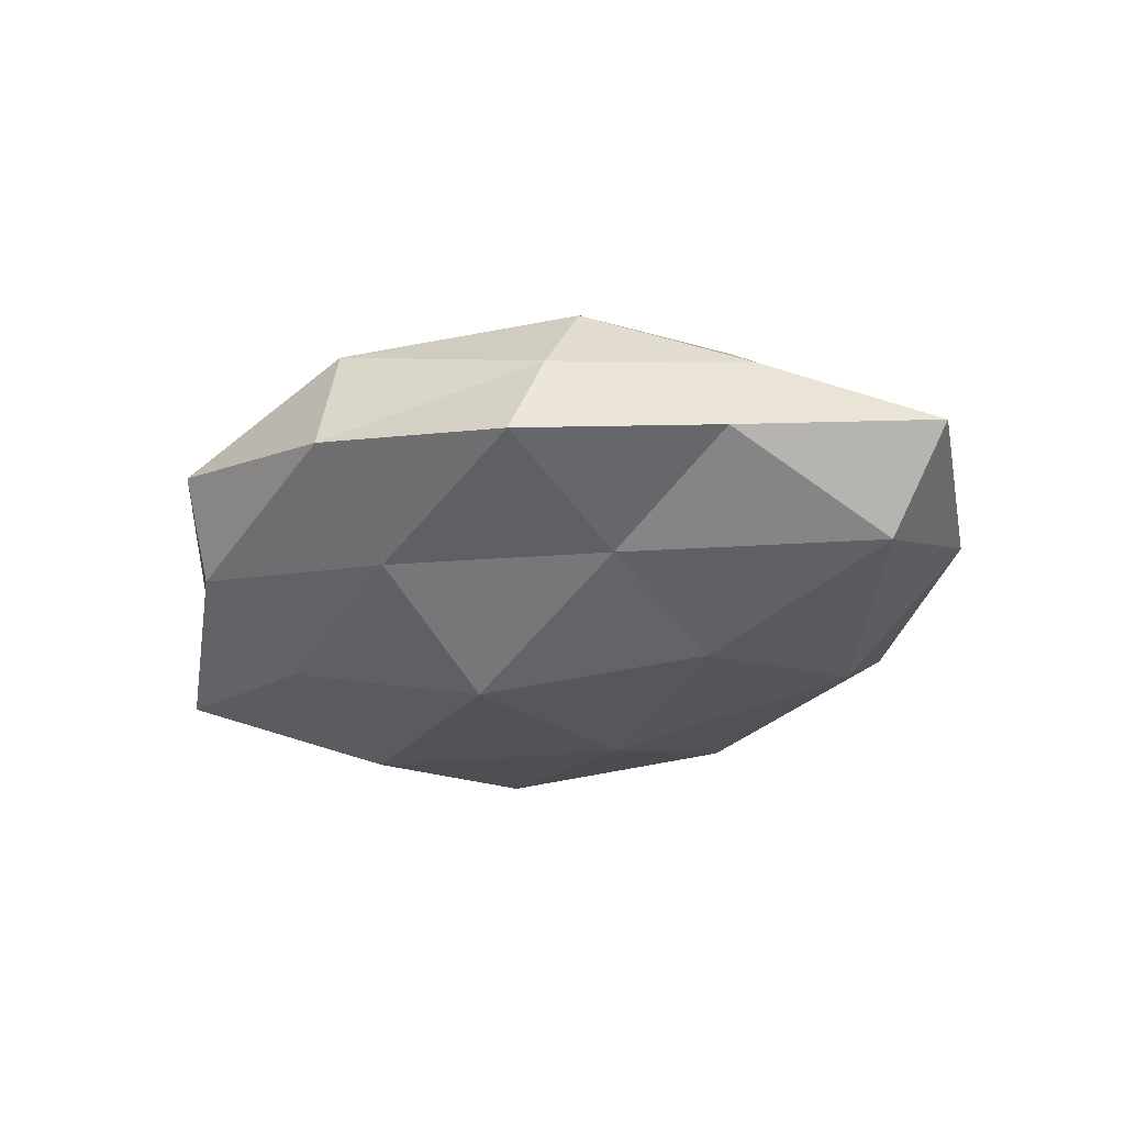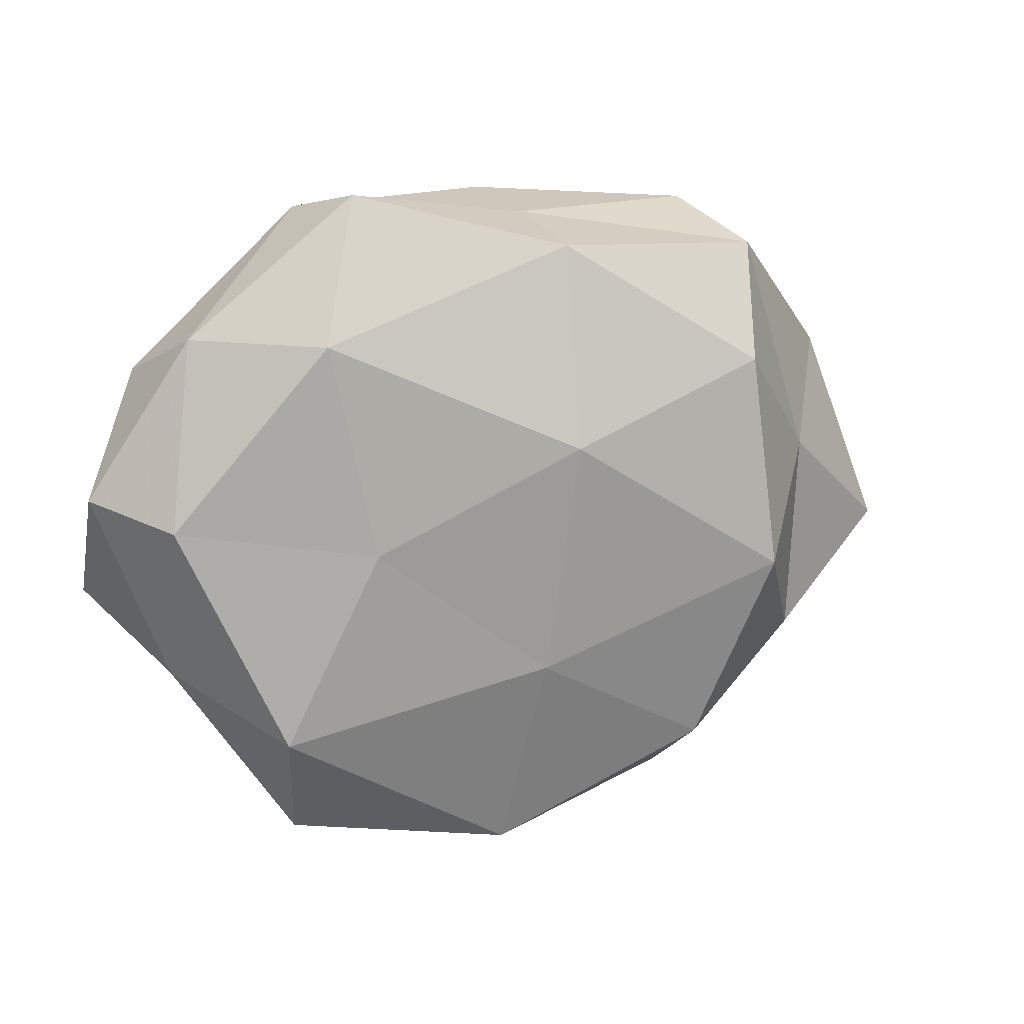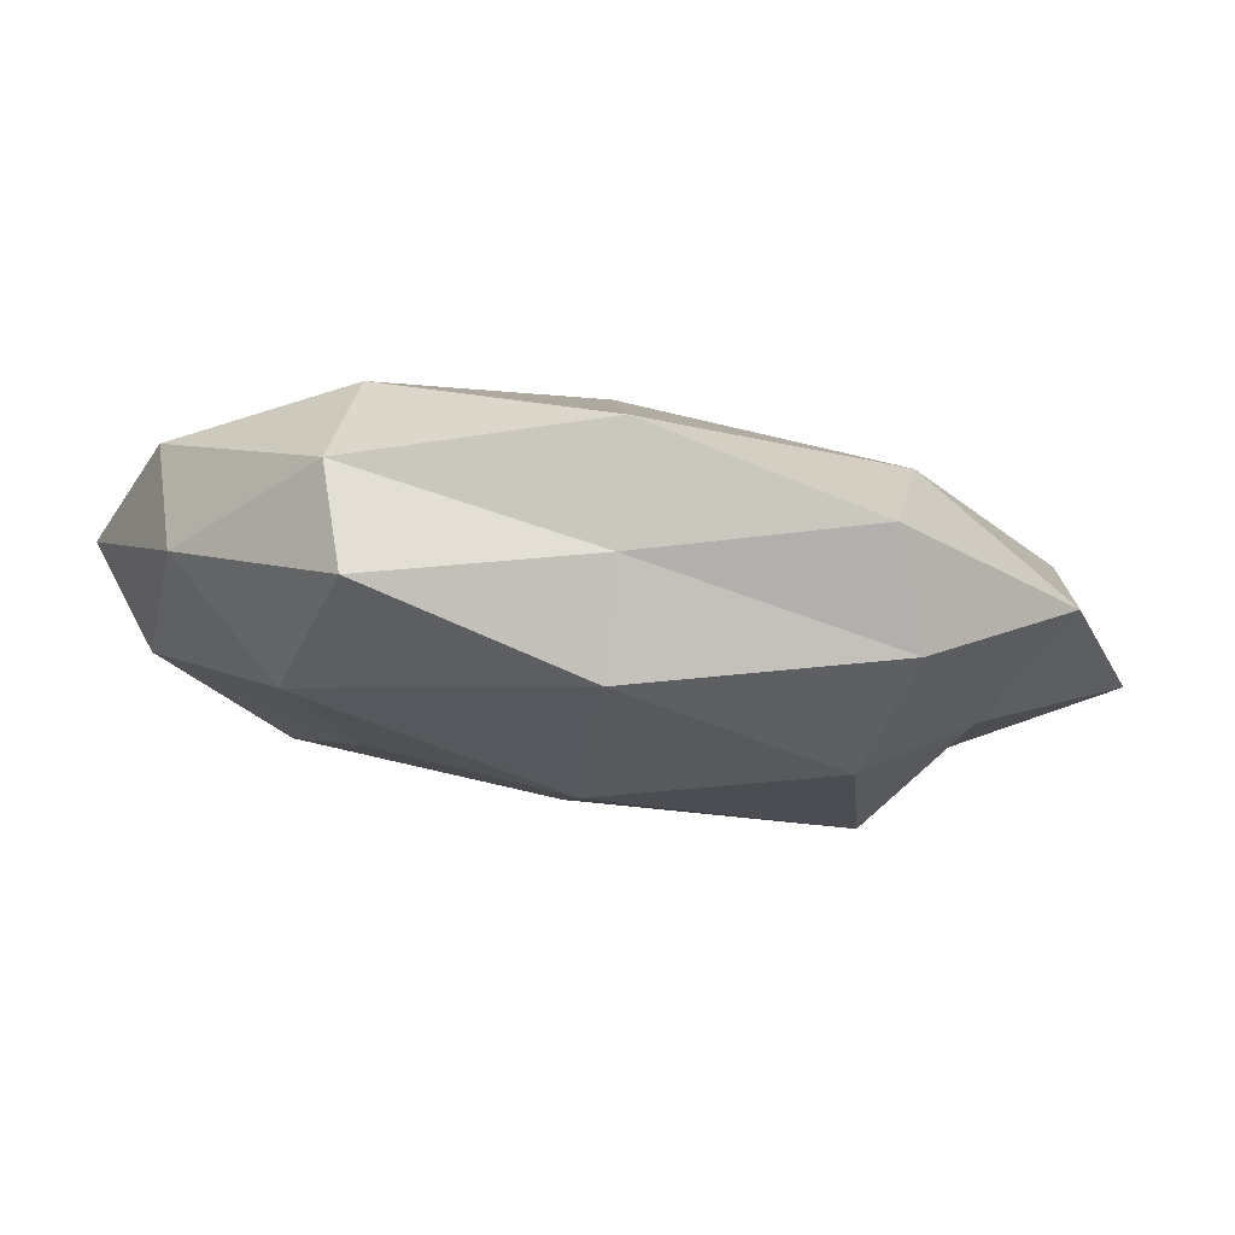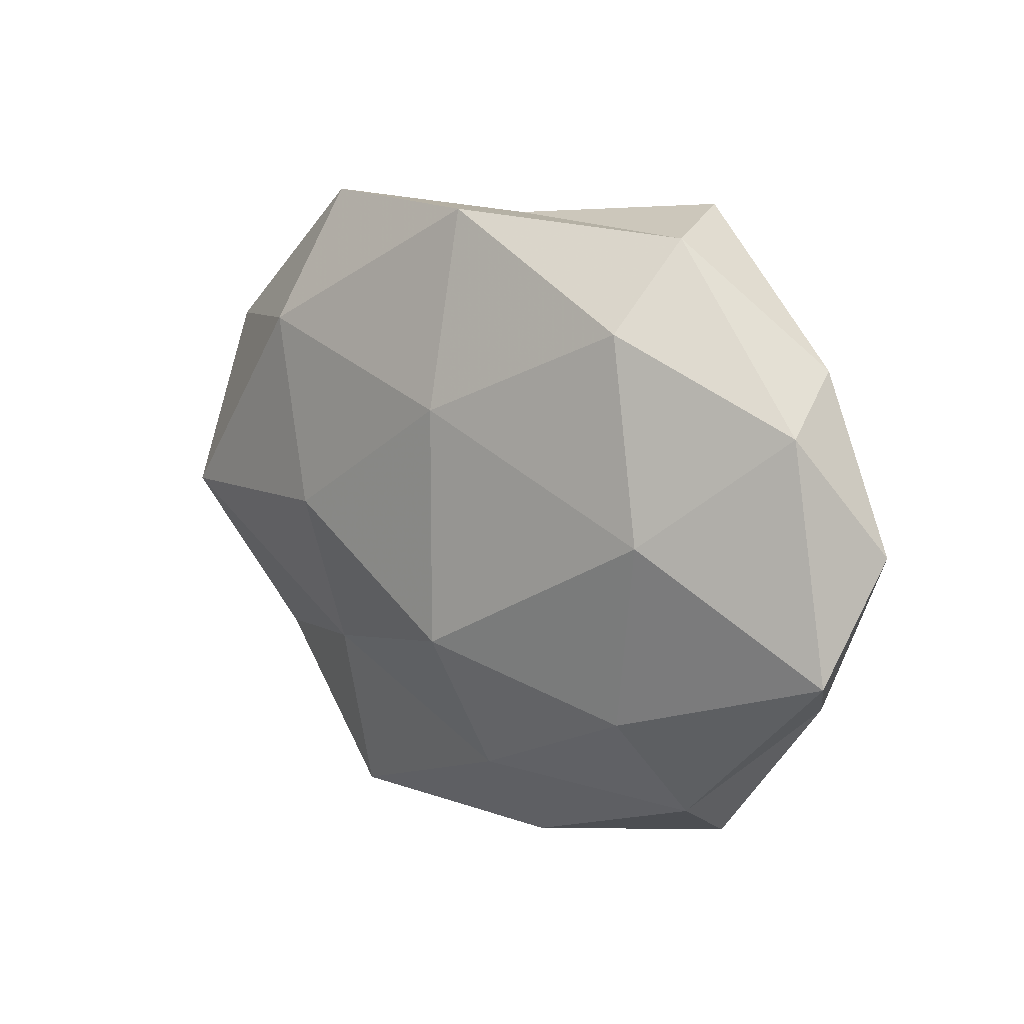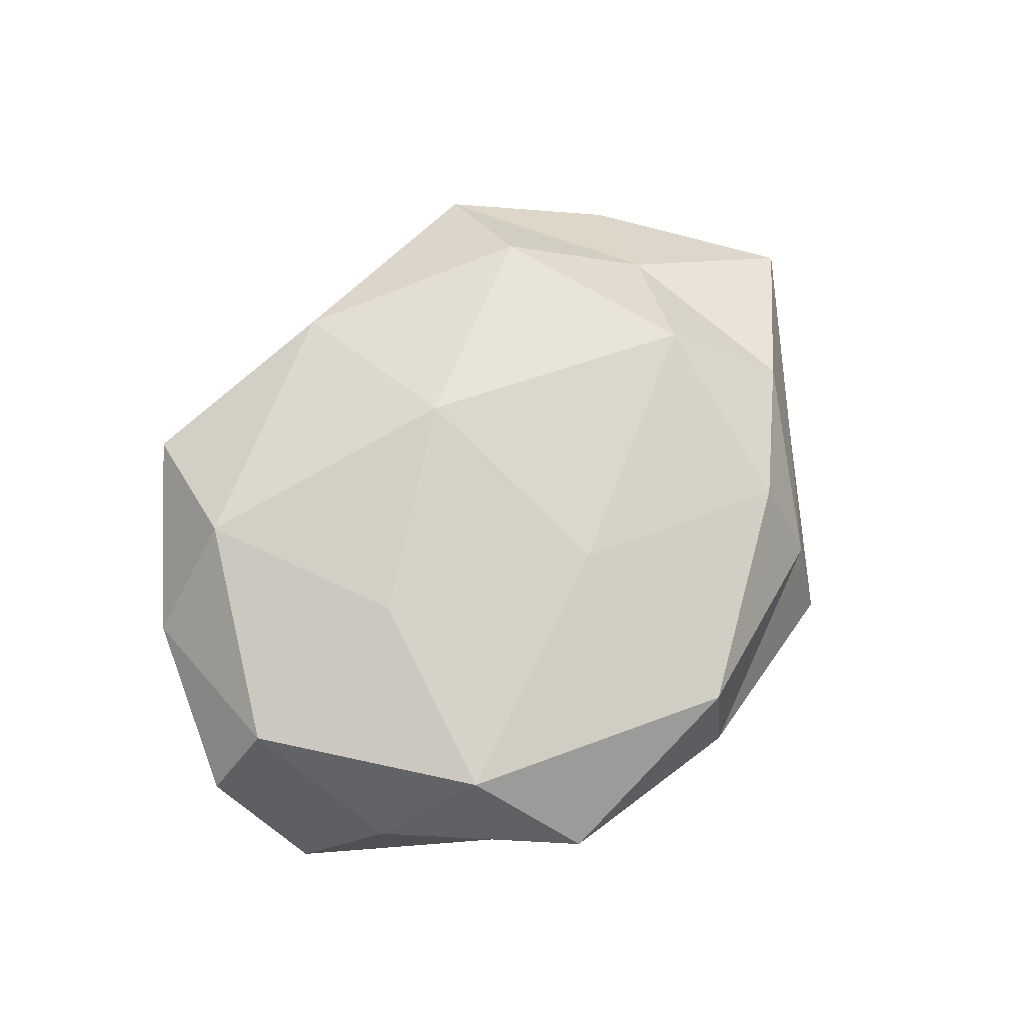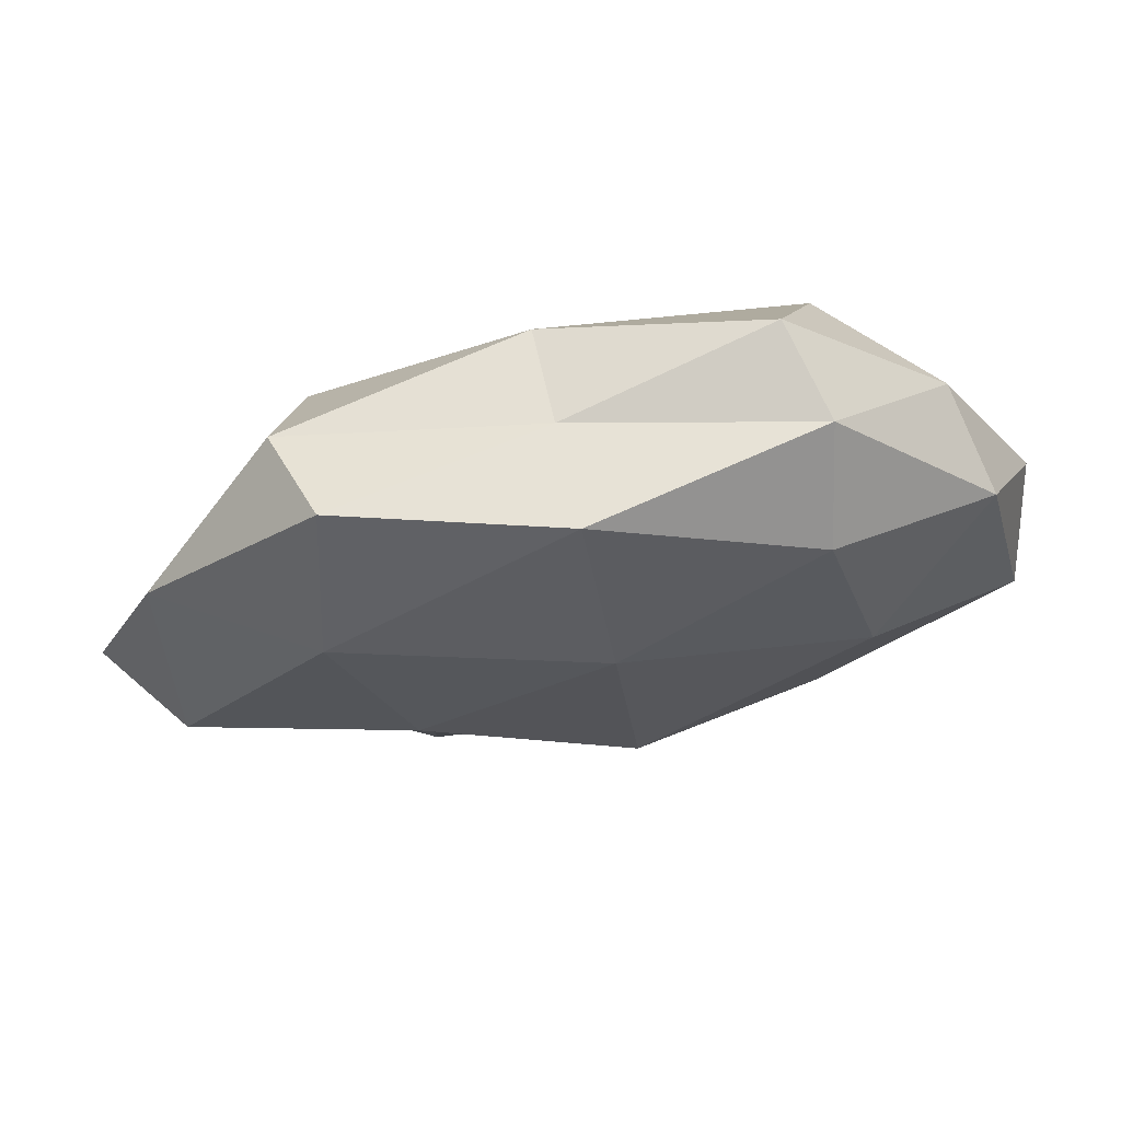
<metadata>
{"format":"obj","ext":"obj","renderer":"f3d","projection":"perspective","resolution":1024,"background":"white","views":[{"elev":-30.3,"azim":32.0,"up":"+Z"},{"elev":12.4,"azim":-24.8,"up":"+Y"},{"elev":77.7,"azim":7.5,"up":"+Y"},{"elev":18.7,"azim":-139.5,"up":"+Y"},{"elev":70.0,"azim":-51.5,"up":"+Z"},{"elev":71.8,"azim":170.3,"up":"+Y"}]}
</metadata>
<code>
v 0.002056 0.01016 0.02141
v -0.0307 -0.03128 -0.007127
v 0.02886 0.03768 -0.004153
v 0.0407 -0.01908 0.00646
v 0.003733 0.0337 0.01412
v 0.02117 -0.04224 -0.008807
v 0.02263 -7.636e-05 -0.0184
v 0.04925 -0.003929 -0.01243
v 0.002704 0.03921 -0.01066
v -0.05232 0.00455 0.0002067
v -0.03007 0.005353 -0.01771
v 0.02125 -0.01981 -0.01336
v 0.03149 -0.007452 0.01828
v -0.004326 -0.04395 -0.002822
v 0.05848 -0.006935 -0.0008489
v -0.02362 0.02857 -0.01384
v -0.0408 0.02361 0.004395
v -0.02787 0.02347 0.01647
v -0.02148 0.04007 0.00813
v 0.04151 0.005648 0.007637
v -0.04359 -0.01717 0.00192
v -0.04441 0.0188 -0.007559
v -0.02497 0.03811 -0.003196
v 0.03103 0.02201 -0.01391
v -0.003754 -0.03082 -0.01279
v 0.02289 -0.03738 0.002437
v 0.003273 0.03692 0.00193
v -0.02876 -0.0385 0.003489
v -0.0222 -0.00158 0.01705
v 0.04931 0.01784 -0.002818
v -0.051 -0.008725 -0.009909
v -0.0006765 -0.01764 0.01782
v -0.04505 0.001944 0.01069
v 0.03301 0.03245 0.007193
v 0.02879 0.01872 0.0168
v 0.03937 -0.02477 -0.004872
v 0.0001352 0.01635 -0.01883
v -0.02625 -0.01833 -0.01556
v -0.003305 -0.04158 0.01026
v -0.03272 -0.02453 0.01383
v 0.02304 -0.03022 0.01325
v -0.002604 -0.01183 -0.02196
f 12 7 8
f 5 18 1
f 5 19 18
f 18 19 17
f 13 4 20
f 20 4 15
f 11 22 16
f 22 10 17
f 23 9 16
f 23 17 19
f 16 22 23
f 22 17 23
f 24 8 7
f 24 9 3
f 25 12 6
f 25 14 2
f 25 6 14
f 14 6 26
f 27 3 9
f 5 27 19
f 27 9 23
f 19 27 23
f 2 14 28
f 2 28 21
f 1 18 29
f 30 15 8
f 20 15 30
f 3 30 24
f 30 8 24
f 2 21 31
f 31 21 10
f 31 10 22
f 31 22 11
f 1 32 13
f 1 29 32
f 33 17 10
f 18 17 33
f 10 21 33
f 29 18 33
f 34 3 27
f 34 27 5
f 34 30 3
f 20 30 34
f 35 5 1
f 35 1 13
f 35 13 20
f 35 34 5
f 35 20 34
f 6 12 36
f 12 8 36
f 15 4 36
f 36 8 15
f 4 26 36
f 36 26 6
f 37 16 9
f 11 16 37
f 7 37 24
f 37 9 24
f 38 25 2
f 38 2 31
f 38 31 11
f 14 26 39
f 28 14 39
f 21 28 40
f 32 29 40
f 21 40 33
f 33 40 29
f 39 40 28
f 32 40 39
f 13 41 4
f 4 41 26
f 13 32 41
f 39 26 41
f 41 32 39
f 42 7 12
f 42 12 25
f 42 37 7
f 11 37 42
f 38 11 42
f 38 42 25

</code>
